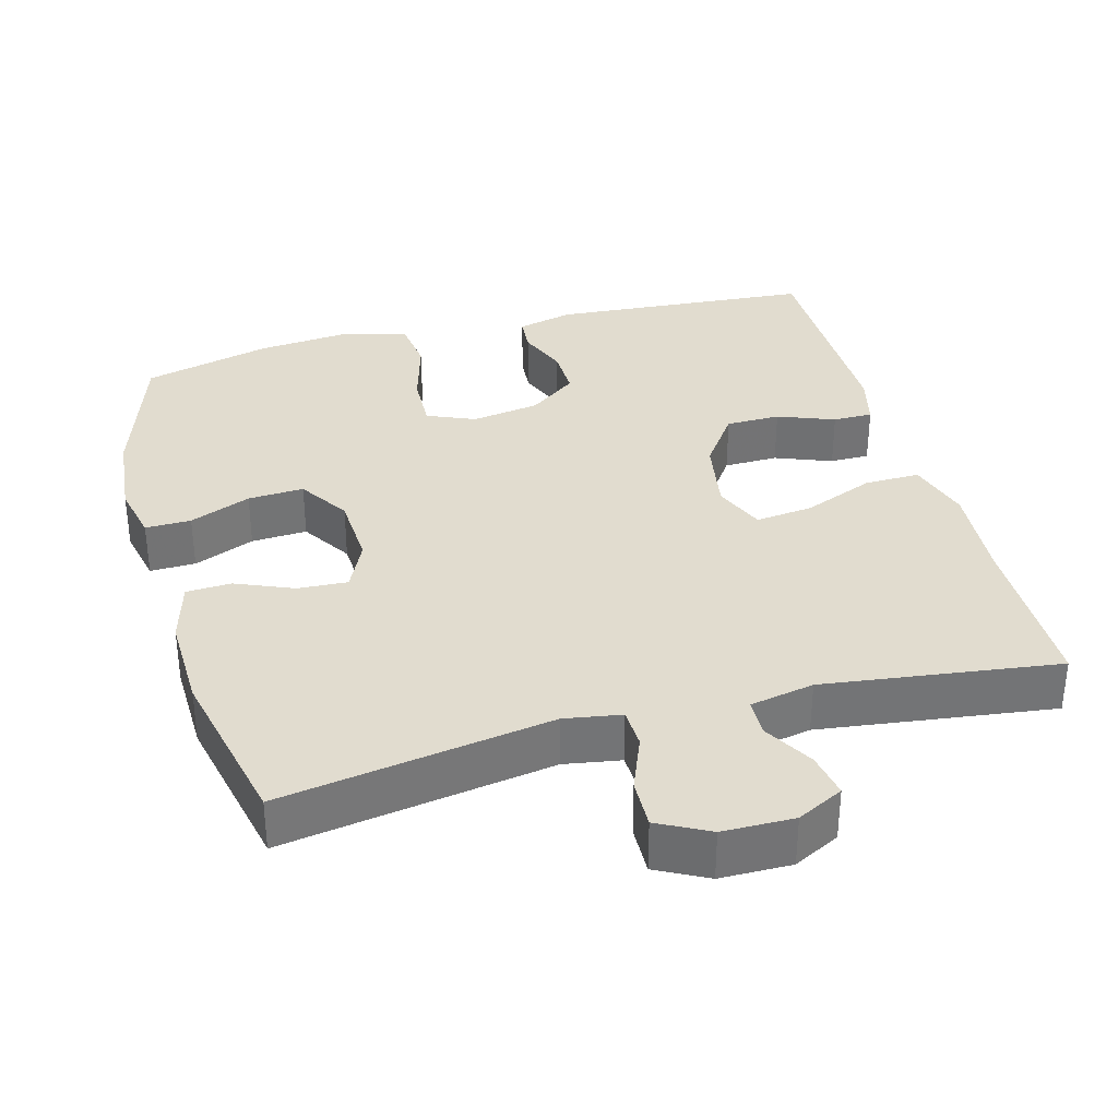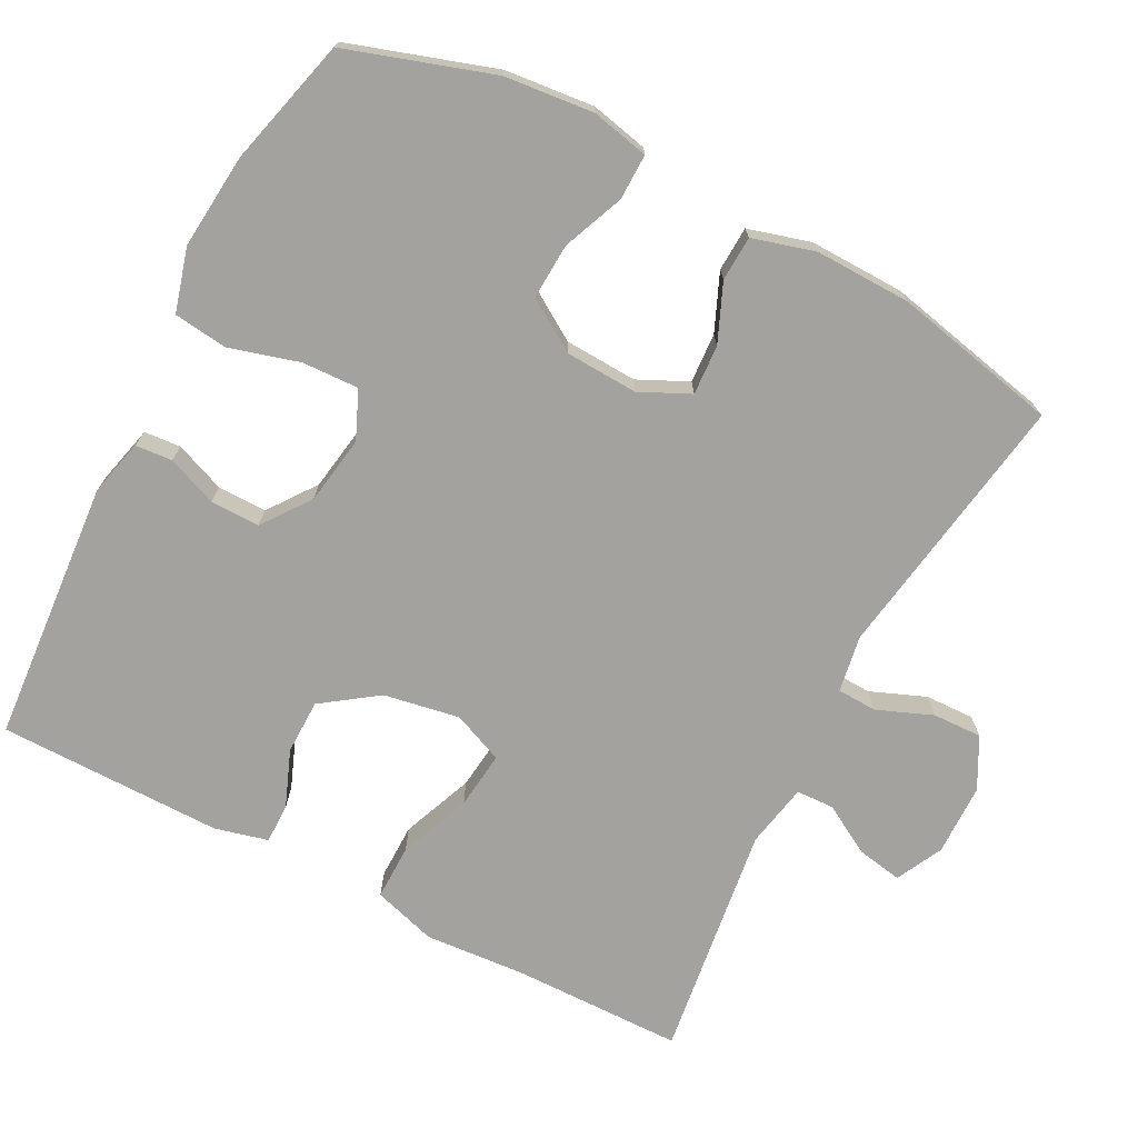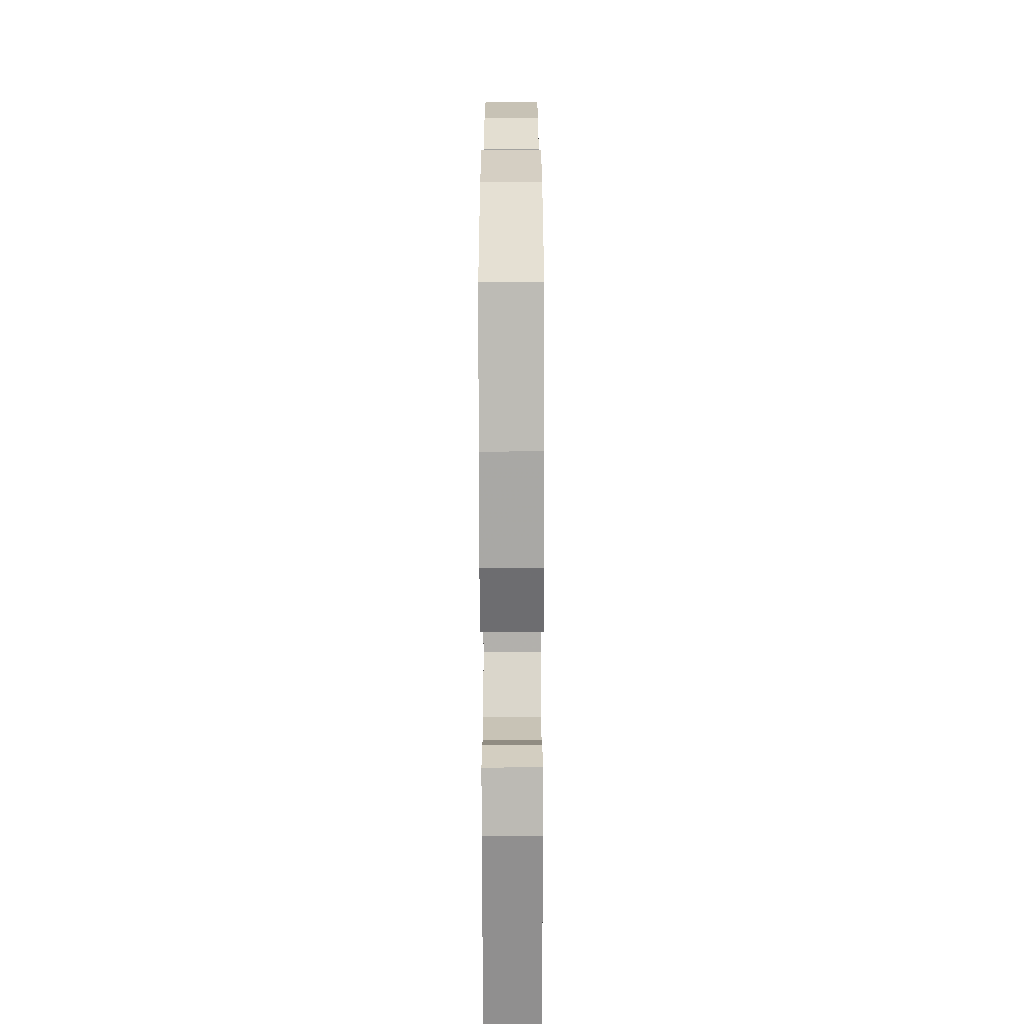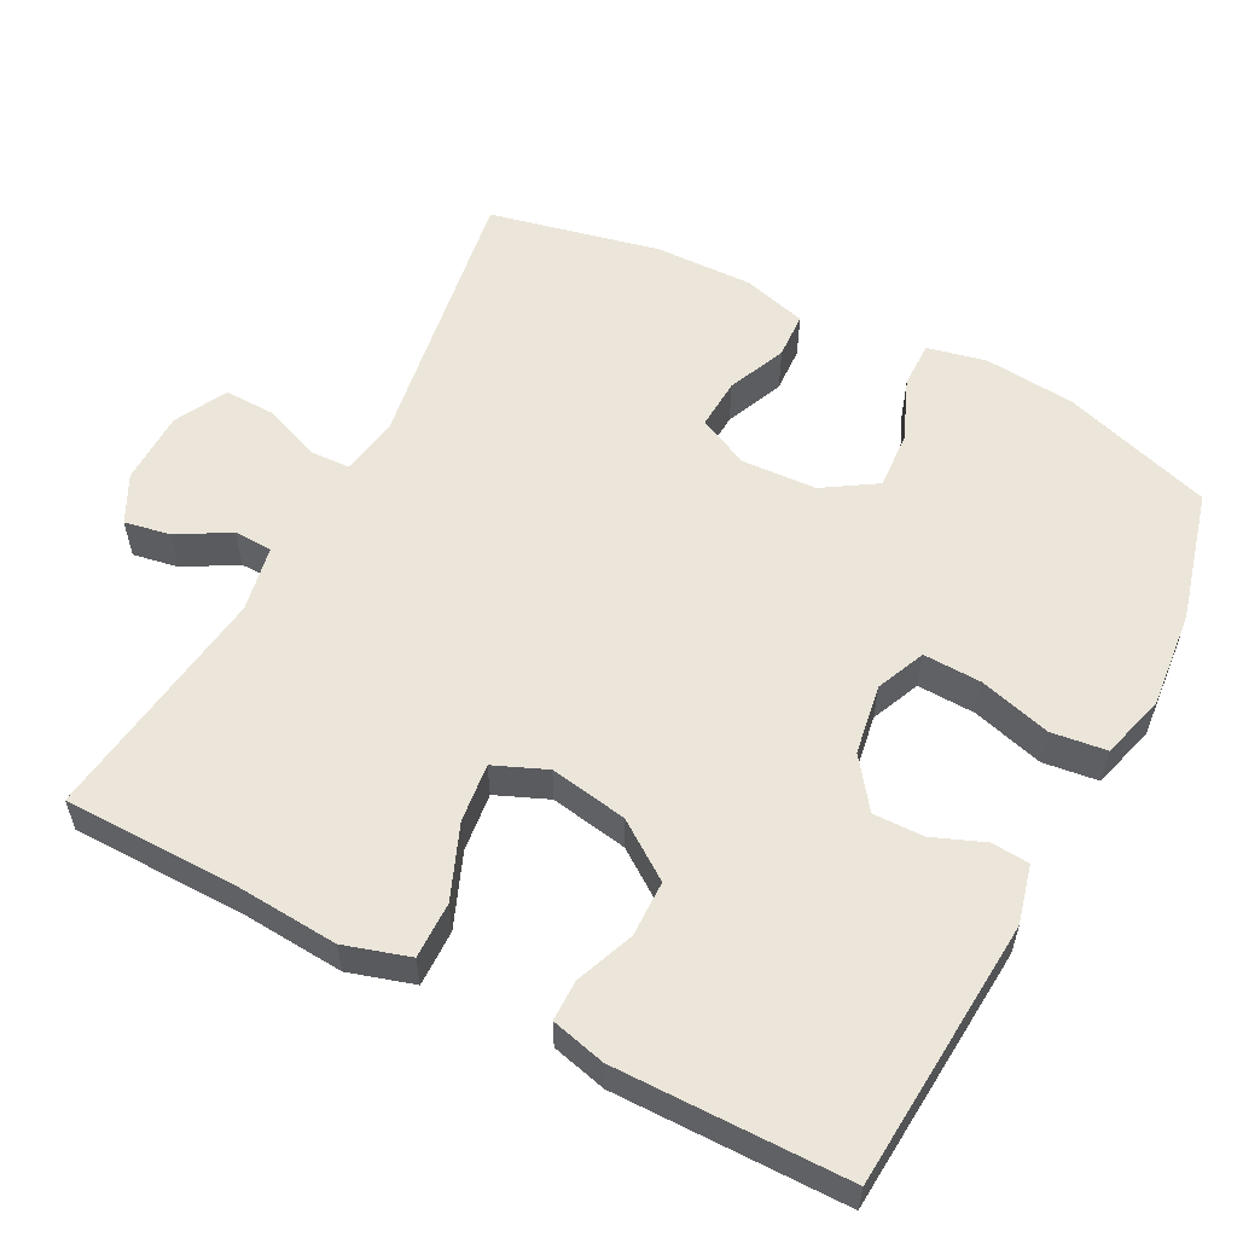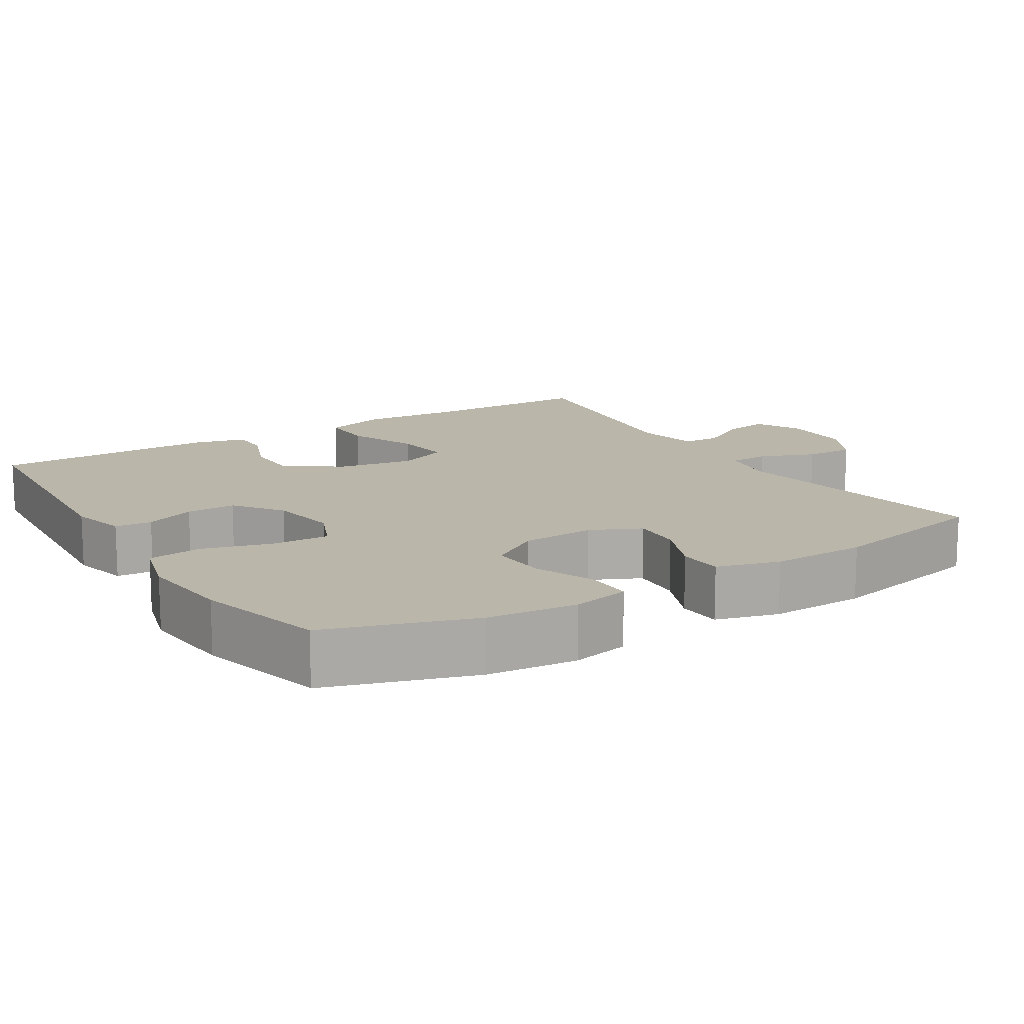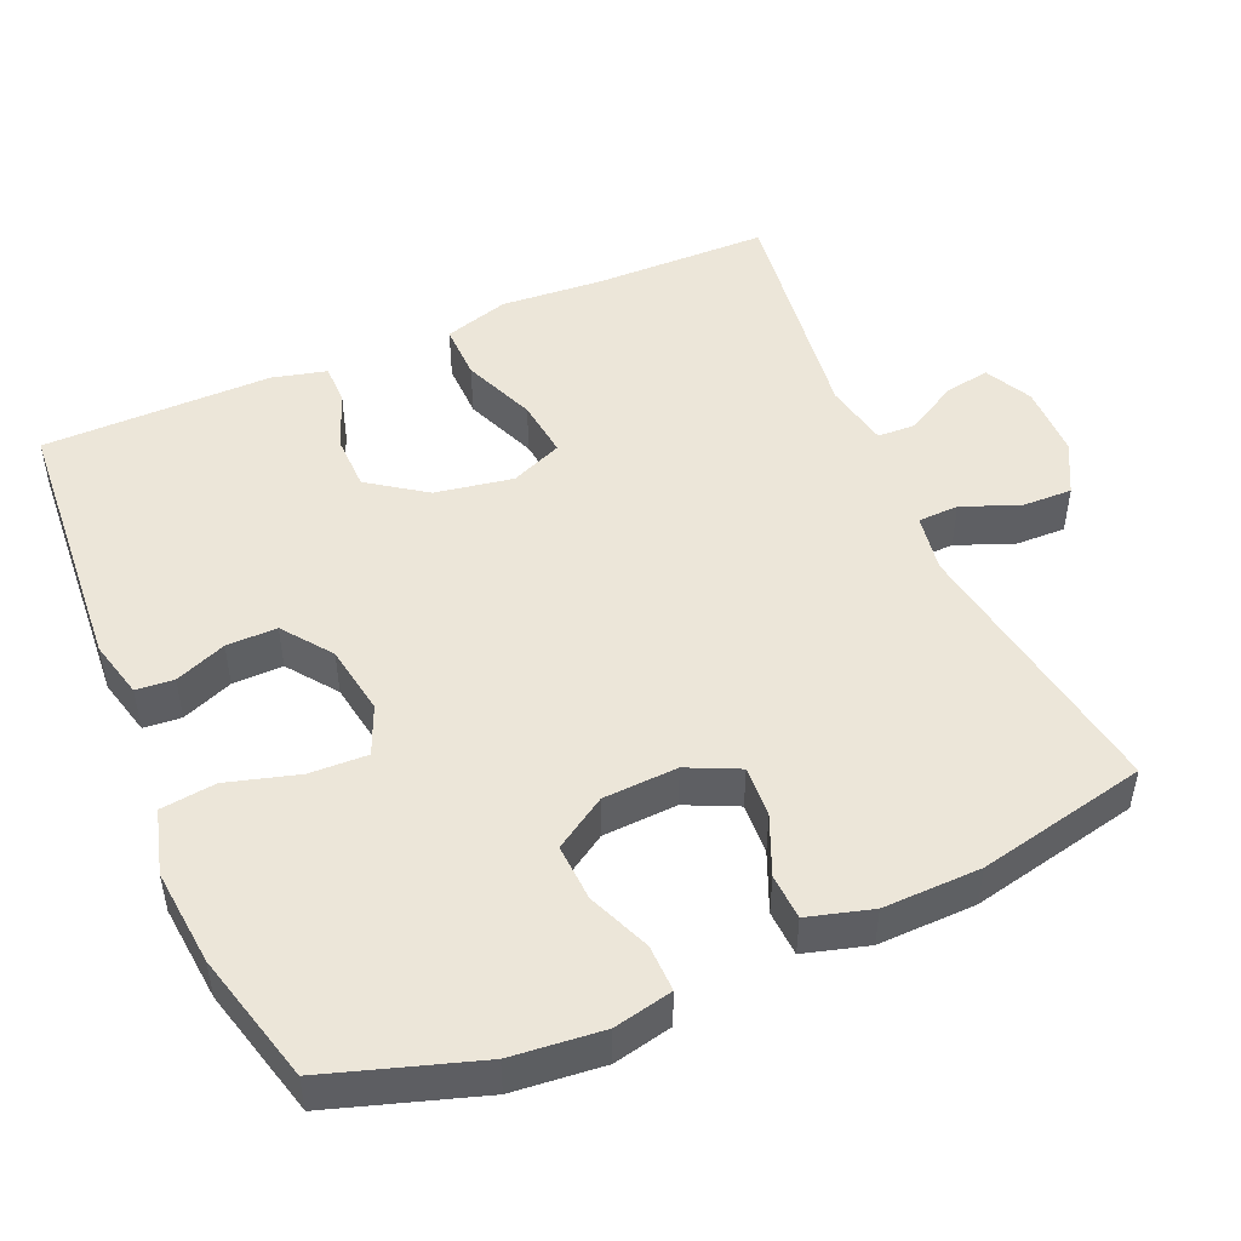
<metadata>
{"format":"obj","ext":"obj","renderer":"f3d","projection":"perspective","resolution":1024,"background":"white","views":[{"elev":34.3,"azim":-15.3,"up":"+Y"},{"elev":-72.6,"azim":-117.4,"up":"+Y"},{"elev":-69.7,"azim":-89.9,"up":"+Z"},{"elev":56.8,"azim":117.5,"up":"+Y"},{"elev":14.1,"azim":-121.9,"up":"+Y"},{"elev":48.8,"azim":-113.5,"up":"+Y"}]}
</metadata>
<code>
v 0.5 0.07 -0.5
v 0.144 0.07 -0.527
v 0.067 0.07 -0.508
v 0.063 0.07 -0.458
v 0.09 0.07 -0.39
v 0.091 0.07 -0.323
v 0.026 0.07 -0.275
v -0.067 0.07 -0.26
v -0.132 0.07 -0.288
v -0.129 0.07 -0.365
v -0.102 0.07 -0.46
v -0.111 0.07 -0.533
v -0.197 0.07 -0.557
v -0.326 0.07 -0.545
v -0.5 0.07 -0.5
v -0.564 0.07 -0.302
v -0.576 0.07 -0.181
v -0.559 0.07 -0.103
v -0.497 0.07 -0.104
v -0.414 0.07 -0.138
v -0.338 0.07 -0.142
v -0.294 0.07 -0.073
v -0.289 0.07 0.026
v -0.321 0.07 0.094
v -0.389 0.07 0.09
v -0.467 0.07 0.057
v -0.528 0.07 0.06
v -0.552 0.07 0.145
v -0.549 0.07 0.275
v -0.5 0.07 0.5
v -0.133 0.07 0.441
v -0.056 0.07 0.454
v -0.054 0.07 0.508
v -0.084 0.07 0.583
v -0.086 0.07 0.65
v -0.017 0.07 0.686
v 0.08 0.07 0.687
v 0.143 0.07 0.655
v 0.132 0.07 0.594
v 0.093 0.07 0.526
v 0.095 0.07 0.475
v 0.182 0.07 0.458
v 0.5 0.07 0.5
v 0.503 0.07 0.268
v 0.513 0.07 0.132
v 0.487 0.07 0.046
v 0.412 0.07 0.047
v 0.315 0.07 0.086
v 0.237 0.07 0.095
v 0.208 0.07 0.026
v 0.226 0.07 -0.077
v 0.279 0.07 -0.152
v 0.353 0.07 -0.153
v 0.43 0.07 -0.123
v 0.484 0.07 -0.123
v 0.502 0.07 -0.195
v 0.5 0 -0.5
v 0.144 0 -0.527
v 0.067 0 -0.508
v 0.063 0 -0.458
v 0.09 0 -0.39
v 0.091 0 -0.323
v 0.026 0 -0.275
v -0.067 0 -0.26
v -0.132 0 -0.288
v -0.129 0 -0.365
v -0.102 0 -0.46
v -0.111 0 -0.533
v -0.197 0 -0.557
v -0.326 0 -0.545
v -0.5 0 -0.5
v -0.564 0 -0.302
v -0.576 0 -0.181
v -0.559 0 -0.103
v -0.497 0 -0.104
v -0.414 0 -0.138
v -0.338 0 -0.142
v -0.294 0 -0.073
v -0.289 0 0.026
v -0.321 0 0.094
v -0.389 0 0.09
v -0.467 0 0.057
v -0.528 0 0.06
v -0.552 0 0.145
v -0.549 0 0.275
v -0.5 0 0.5
v -0.133 0 0.441
v -0.056 0 0.454
v -0.054 0 0.508
v -0.084 0 0.583
v -0.086 0 0.65
v -0.017 0 0.686
v 0.08 0 0.687
v 0.143 0 0.655
v 0.132 0 0.594
v 0.093 0 0.526
v 0.095 0 0.475
v 0.182 0 0.458
v 0.5 0 0.5
v 0.503 0 0.268
v 0.513 0 0.132
v 0.487 0 0.046
v 0.412 0 0.047
v 0.315 0 0.086
v 0.237 0 0.095
v 0.208 0 0.026
v 0.226 0 -0.077
v 0.279 0 -0.152
v 0.353 0 -0.153
v 0.43 0 -0.123
v 0.484 0 -0.123
v 0.502 0 -0.195
f 3 4 5
f 2 3 5
f 1 2 5
f 56 1 5
f 55 56 5
f 54 55 5
f 53 54 5
f 52 53 5 6
f 51 52 6 7
f 50 51 7 8
f 49 50 8 9
f 46 47 48
f 45 46 48
f 44 45 48
f 44 48 49
f 43 44 49
f 42 43 49
f 41 42 49 9
f 38 39 40
f 37 38 40
f 36 37 40
f 35 36 40
f 34 35 40
f 33 34 40
f 32 33 40 41
f 31 32 41 9
f 29 30 31
f 28 29 31
f 27 28 31
f 26 27 31
f 25 26 31
f 24 25 31
f 23 24 31 9
f 18 19 20
f 17 18 20
f 16 17 20
f 15 16 20
f 14 15 20
f 13 14 20
f 12 13 20
f 11 12 20
f 10 11 20
f 10 20 21
f 22 23 9 10
f 10 21 22
f 61 60 59
f 61 59 58
f 61 58 57
f 61 57 112
f 61 112 111
f 61 111 110
f 61 110 109
f 62 61 109 108
f 63 62 108 107
f 64 63 107 106
f 65 64 106 105
f 104 103 102
f 104 102 101
f 104 101 100
f 105 104 100
f 105 100 99
f 105 99 98
f 65 105 98 97
f 96 95 94
f 96 94 93
f 96 93 92
f 96 92 91
f 96 91 90
f 96 90 89
f 97 96 89 88
f 65 97 88 87
f 87 86 85
f 87 85 84
f 87 84 83
f 87 83 82
f 87 82 81
f 87 81 80
f 65 87 80 79
f 76 75 74
f 76 74 73
f 76 73 72
f 76 72 71
f 76 71 70
f 76 70 69
f 76 69 68
f 76 68 67
f 76 67 66
f 77 76 66
f 66 65 79 78
f 78 77 66
f 1 57 58 2
f 2 58 59 3
f 3 59 60 4
f 4 60 61 5
f 5 61 62 6
f 6 62 63 7
f 7 63 64 8
f 8 64 65 9
f 9 65 66 10
f 10 66 67 11
f 11 67 68 12
f 12 68 69 13
f 13 69 70 14
f 14 70 71 15
f 15 71 72 16
f 16 72 73 17
f 17 73 74 18
f 18 74 75 19
f 19 75 76 20
f 20 76 77 21
f 21 77 78 22
f 22 78 79 23
f 23 79 80 24
f 24 80 81 25
f 25 81 82 26
f 26 82 83 27
f 27 83 84 28
f 28 84 85 29
f 29 85 86 30
f 30 86 87 31
f 31 87 88 32
f 32 88 89 33
f 33 89 90 34
f 34 90 91 35
f 35 91 92 36
f 36 92 93 37
f 37 93 94 38
f 38 94 95 39
f 39 95 96 40
f 40 96 97 41
f 41 97 98 42
f 42 98 99 43
f 43 99 100 44
f 44 100 101 45
f 45 101 102 46
f 46 102 103 47
f 47 103 104 48
f 48 104 105 49
f 49 105 106 50
f 50 106 107 51
f 51 107 108 52
f 52 108 109 53
f 53 109 110 54
f 54 110 111 55
f 55 111 112 56
f 56 112 57 1

</code>
